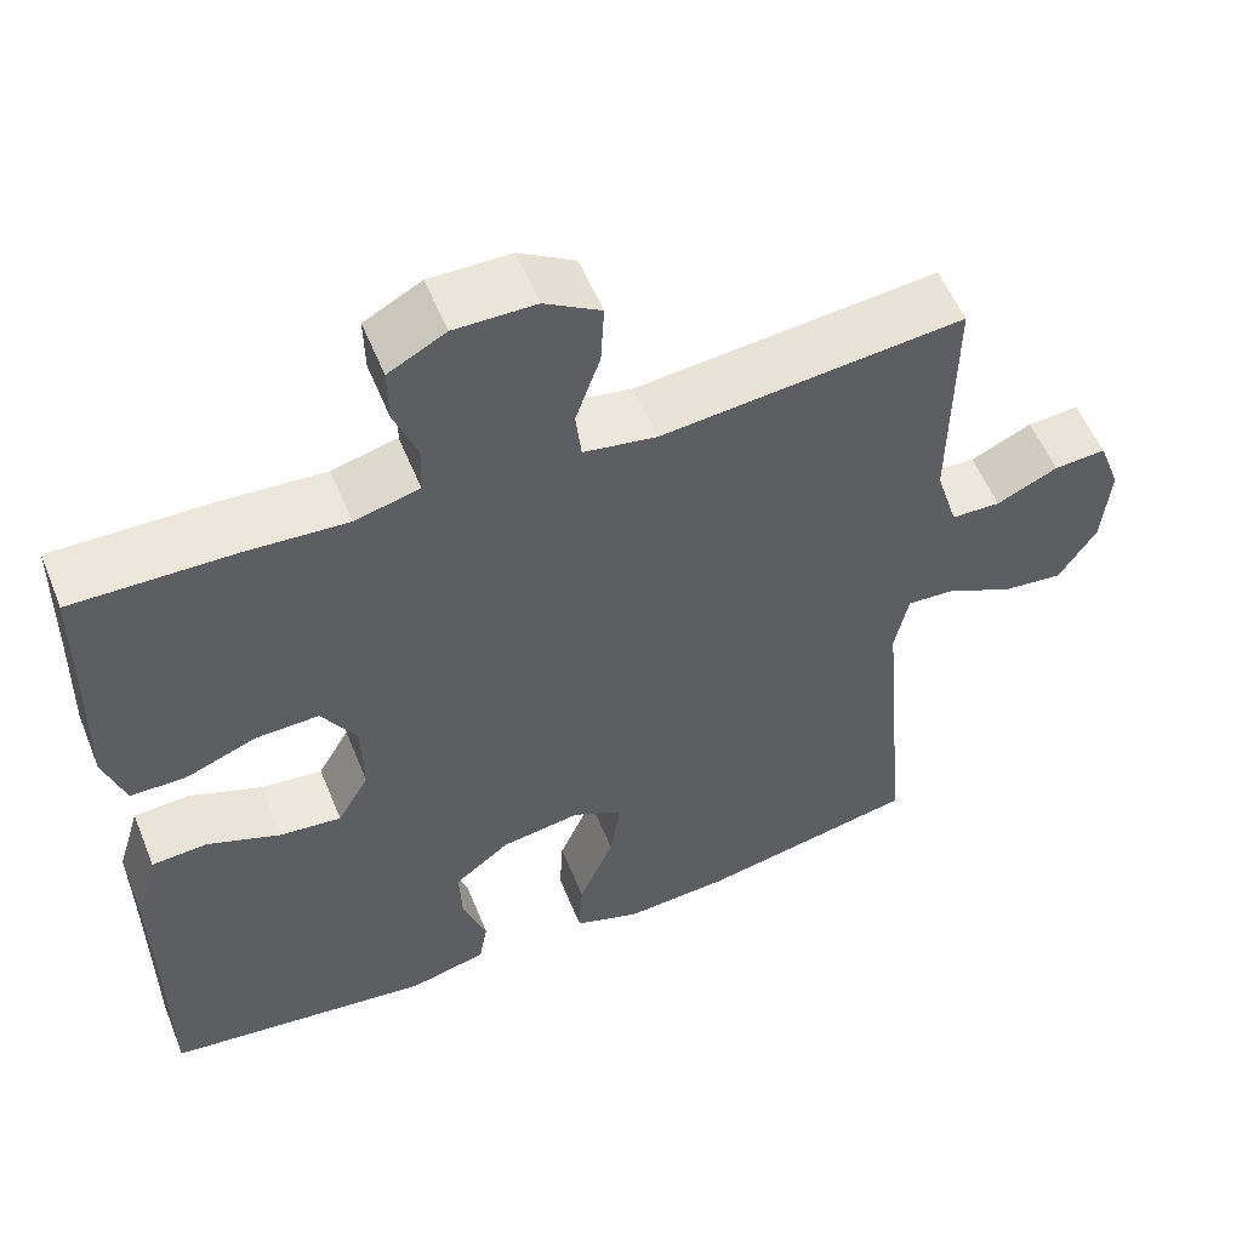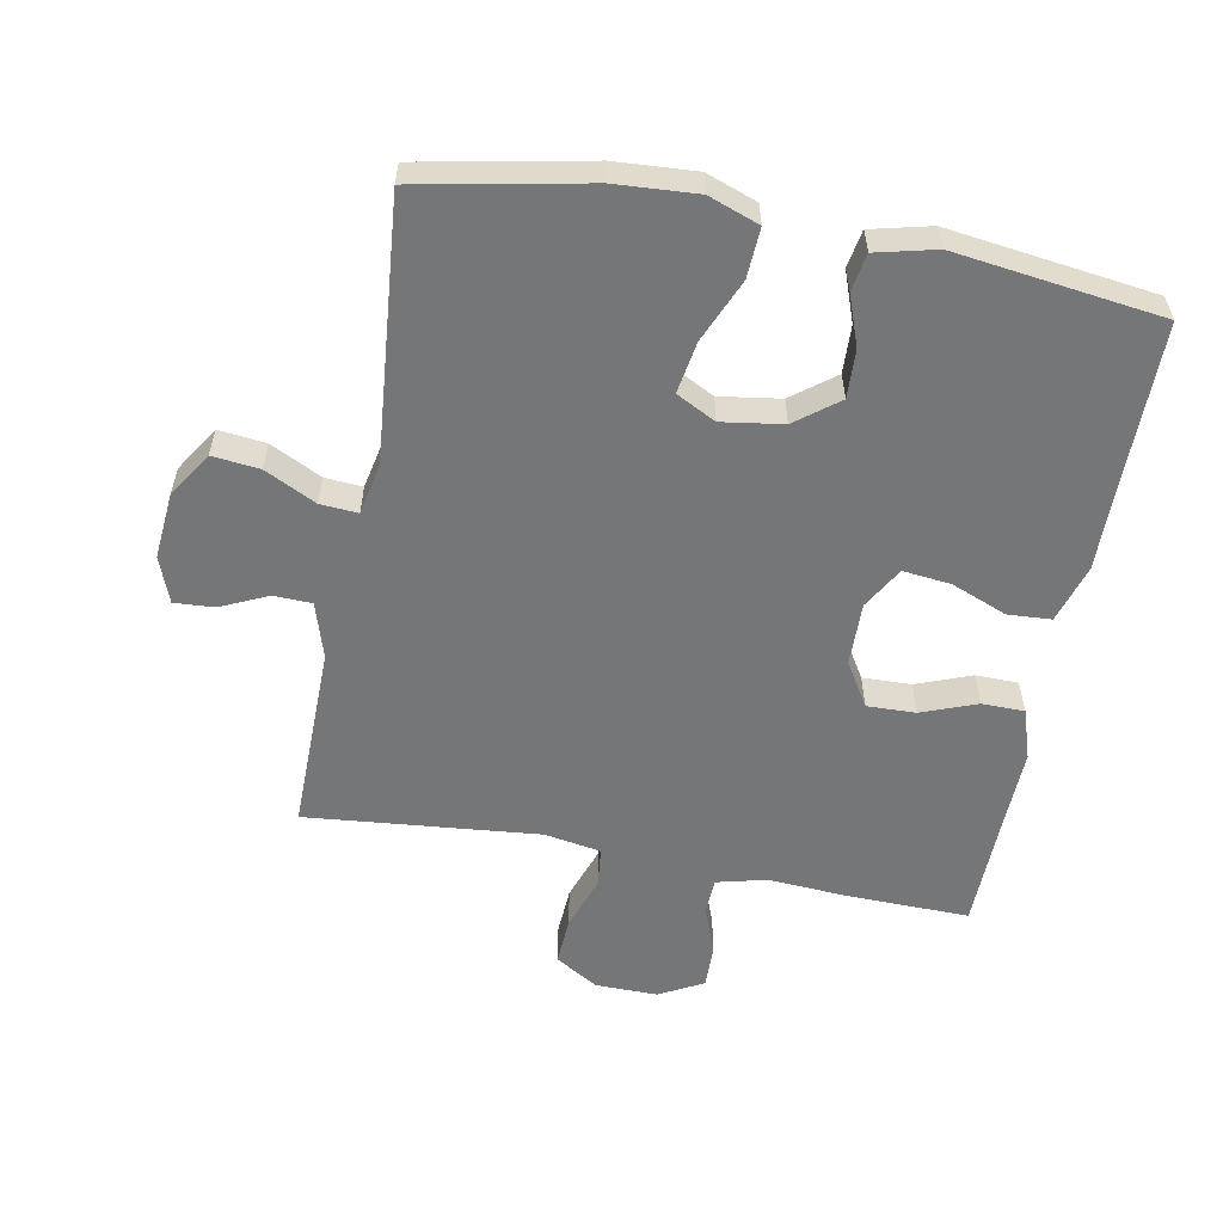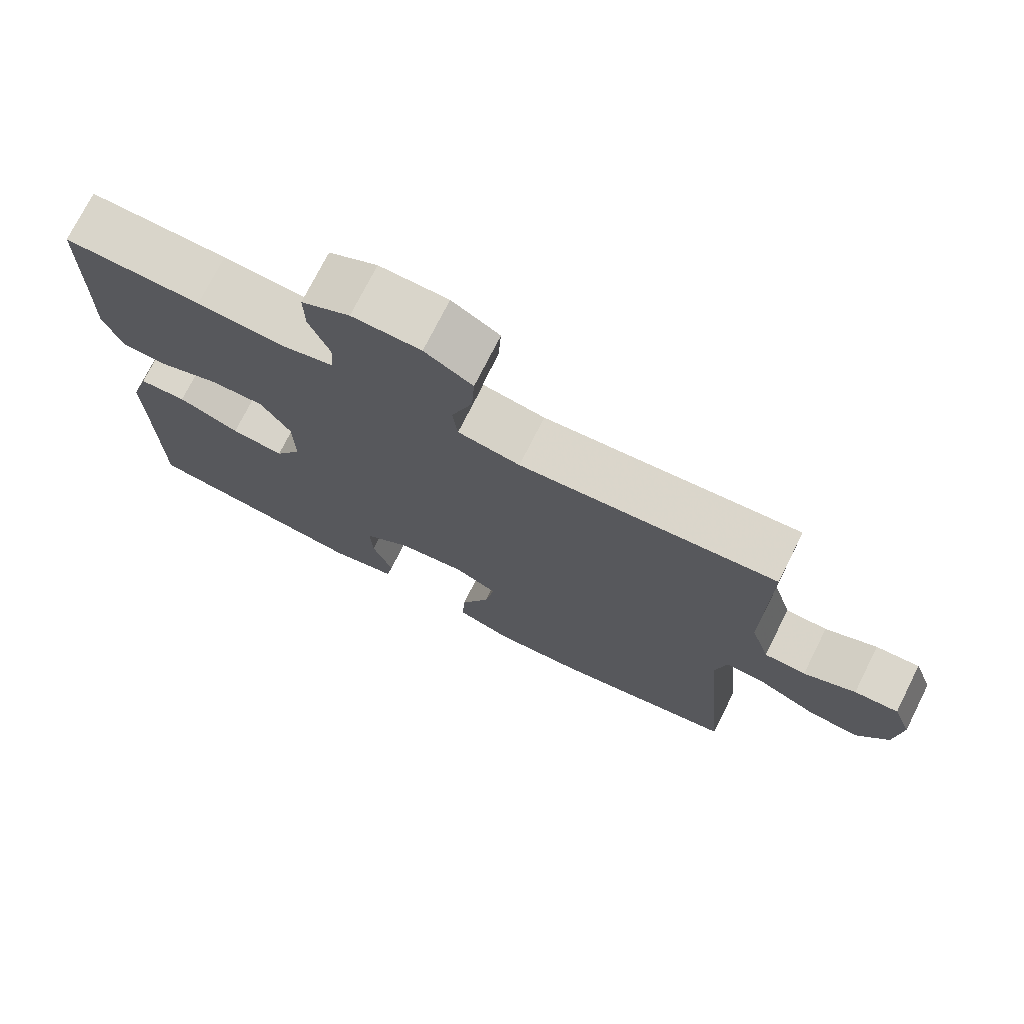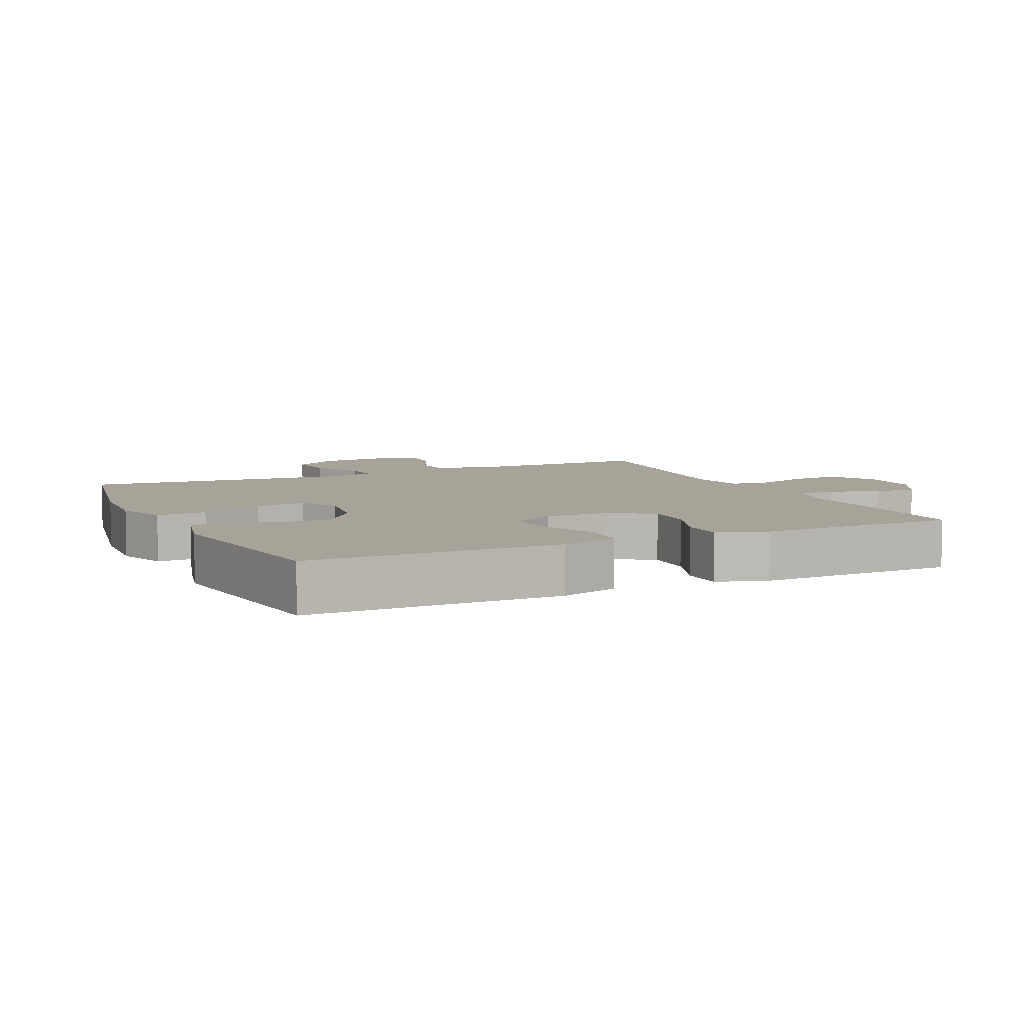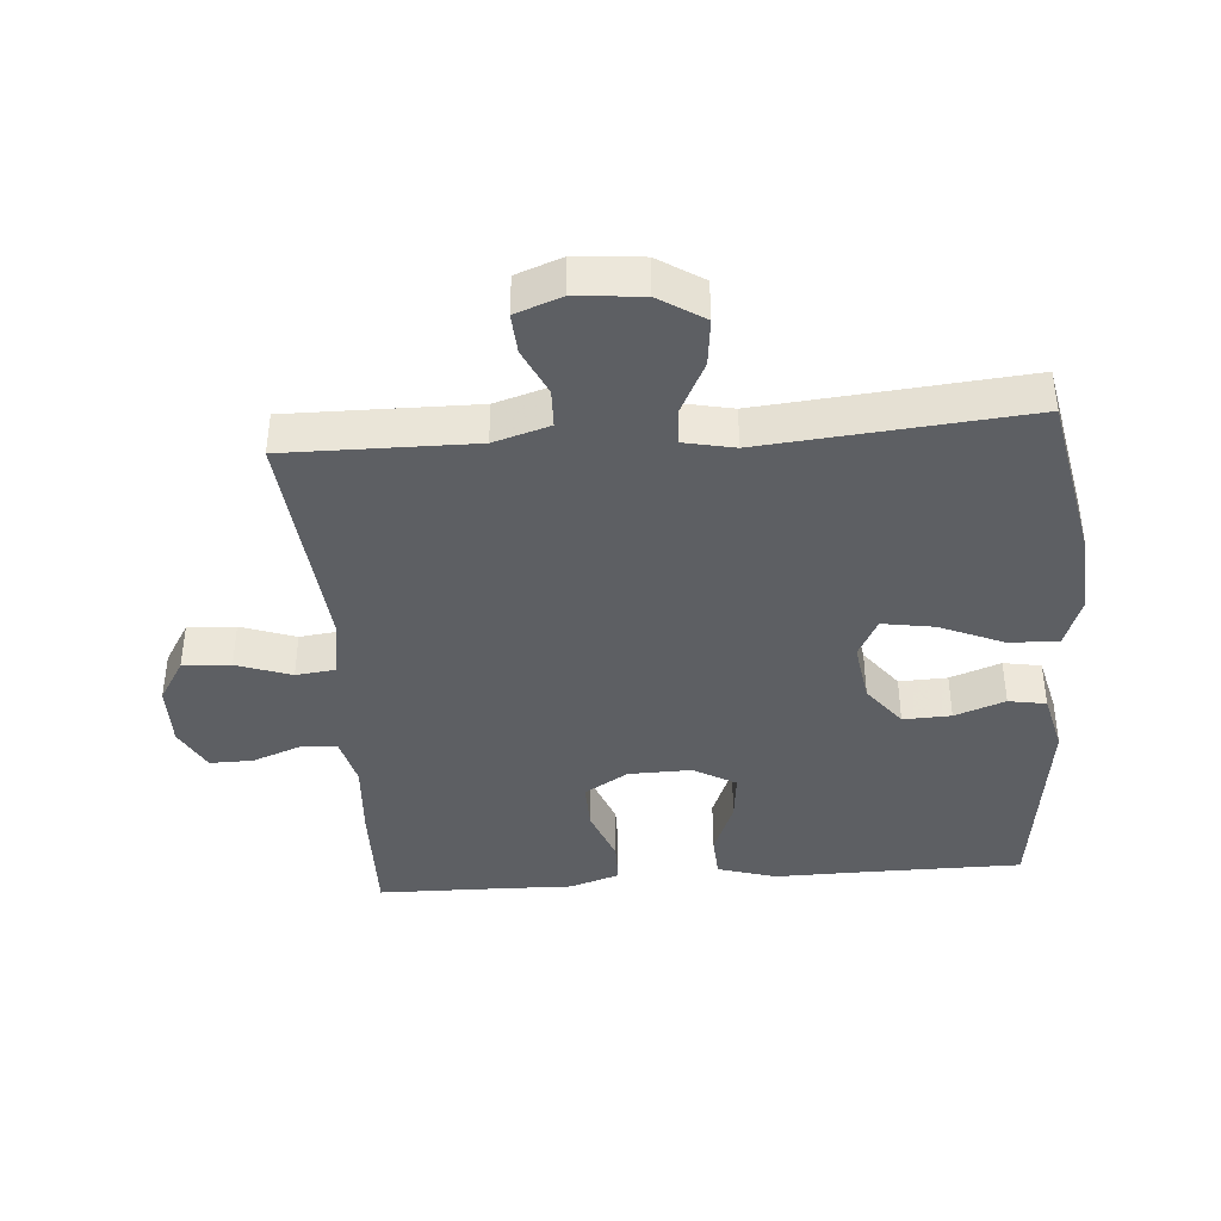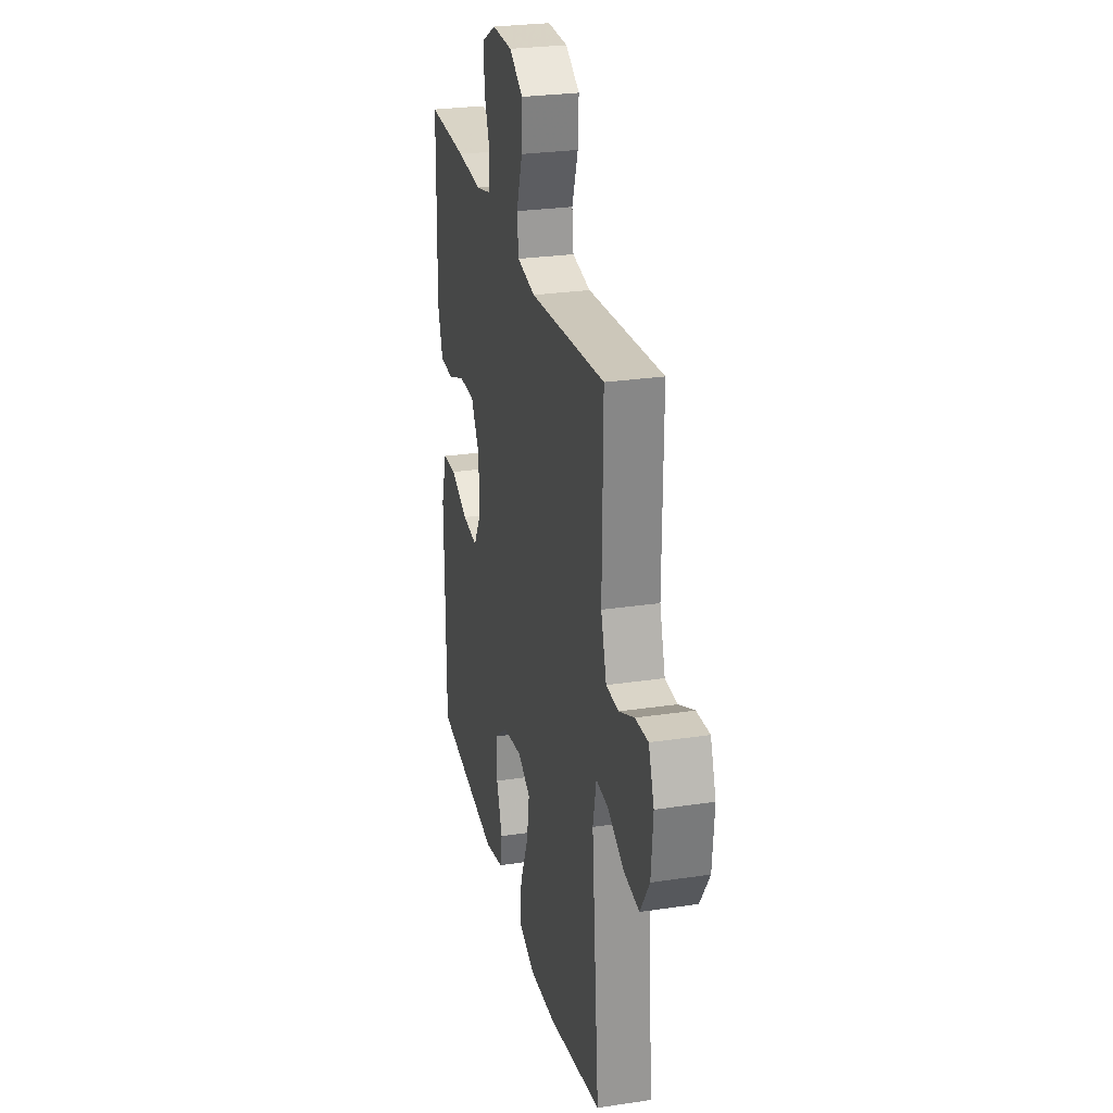
<metadata>
{"format":"obj","ext":"obj","renderer":"f3d","projection":"perspective","resolution":1024,"background":"white","views":[{"elev":55.7,"azim":-22.0,"up":"+Z"},{"elev":-56.8,"azim":169.3,"up":"+Y"},{"elev":74.4,"azim":26.7,"up":"+Z"},{"elev":6.9,"azim":-115.0,"up":"+Y"},{"elev":-40.2,"azim":94.4,"up":"+Y"},{"elev":27.1,"azim":77.0,"up":"+Z"}]}
</metadata>
<code>
v -0.5 0.07 0.5
v -0.31 0.07 0.496
v -0.193 0.07 0.488
v -0.117 0.07 0.507
v -0.114 0.07 0.562
v -0.142 0.07 0.636
v -0.143 0.07 0.702
v -0.076 0.07 0.738
v 0.019 0.07 0.737
v 0.085 0.07 0.697
v 0.081 0.07 0.624
v 0.052 0.07 0.541
v 0.059 0.07 0.481
v 0.145 0.07 0.466
v 0.5 0.07 0.5
v 0.497 0.07 0.215
v 0.523 0.07 0.13
v 0.581 0.07 0.128
v 0.653 0.07 0.161
v 0.714 0.07 0.165
v 0.74 0.07 0.095
v 0.731 0.07 -0.006
v 0.687 0.07 -0.075
v 0.615 0.07 -0.067
v 0.537 0.07 -0.028
v 0.48 0.07 -0.024
v 0.464 0.07 -0.101
v 0.5 0.07 -0.5
v 0.245 0.07 -0.55
v 0.121 0.07 -0.558
v 0.044 0.07 -0.53
v 0.048 0.07 -0.454
v 0.089 0.07 -0.358
v 0.102 0.07 -0.279
v 0.042 0.07 -0.248
v -0.051 0.07 -0.262
v -0.116 0.07 -0.312
v -0.113 0.07 -0.385
v -0.085 0.07 -0.462
v -0.095 0.07 -0.519
v -0.186 0.07 -0.541
v -0.5 0.07 -0.5
v -0.501 0.07 -0.257
v -0.503 0.07 -0.121
v -0.476 0.07 -0.032
v -0.41 0.07 -0.028
v -0.325 0.07 -0.062
v -0.252 0.07 -0.07
v -0.215 0.07 -0.006
v -0.217 0.07 0.09
v -0.258 0.07 0.157
v -0.332 0.07 0.155
v -0.416 0.07 0.123
v -0.481 0.07 0.124
v -0.506 0.07 0.2
v -0.503 0.07 0.318
v -0.5 0 0.5
v -0.31 0 0.496
v -0.193 0 0.488
v -0.117 0 0.507
v -0.114 0 0.562
v -0.142 0 0.636
v -0.143 0 0.702
v -0.076 0 0.738
v 0.019 0 0.737
v 0.085 0 0.697
v 0.081 0 0.624
v 0.052 0 0.541
v 0.059 0 0.481
v 0.145 0 0.466
v 0.5 0 0.5
v 0.497 0 0.215
v 0.523 0 0.13
v 0.581 0 0.128
v 0.653 0 0.161
v 0.714 0 0.165
v 0.74 0 0.095
v 0.731 0 -0.006
v 0.687 0 -0.075
v 0.615 0 -0.067
v 0.537 0 -0.028
v 0.48 0 -0.024
v 0.464 0 -0.101
v 0.5 0 -0.5
v 0.245 0 -0.55
v 0.121 0 -0.558
v 0.044 0 -0.53
v 0.048 0 -0.454
v 0.089 0 -0.358
v 0.102 0 -0.279
v 0.042 0 -0.248
v -0.051 0 -0.262
v -0.116 0 -0.312
v -0.113 0 -0.385
v -0.085 0 -0.462
v -0.095 0 -0.519
v -0.186 0 -0.541
v -0.5 0 -0.5
v -0.501 0 -0.257
v -0.503 0 -0.121
v -0.476 0 -0.032
v -0.41 0 -0.028
v -0.325 0 -0.062
v -0.252 0 -0.07
v -0.215 0 -0.006
v -0.217 0 0.09
v -0.258 0 0.157
v -0.332 0 0.155
v -0.416 0 0.123
v -0.481 0 0.124
v -0.506 0 0.2
v -0.503 0 0.318
f 53 54 55 56
f 52 53 56 1
f 51 52 1 2
f 50 51 2 3
f 49 50 3 4
f 44 45 46 47
f 43 44 47 48
f 42 43 48
f 41 42 48 49
f 38 39 40 41
f 37 38 41 49
f 30 31 32 33
f 30 33 34
f 27 28 29 30
f 26 27 30 34
f 22 23 24 25
f 22 25 26
f 21 22 26
f 18 19 20 21
f 17 18 21 26
f 16 17 26 34
f 14 15 16 34
f 9 10 11 12
f 9 12 13
f 8 9 13
f 5 6 7 8
f 4 5 8 13
f 36 37 49 4
f 13 14 34 35
f 4 13 35 36
f 112 111 110 109
f 57 112 109 108
f 58 57 108 107
f 59 58 107 106
f 60 59 106 105
f 103 102 101 100
f 104 103 100 99
f 104 99 98
f 105 104 98 97
f 97 96 95 94
f 105 97 94 93
f 89 88 87 86
f 90 89 86
f 86 85 84 83
f 90 86 83 82
f 81 80 79 78
f 82 81 78
f 82 78 77
f 77 76 75 74
f 82 77 74 73
f 90 82 73 72
f 90 72 71 70
f 68 67 66 65
f 69 68 65
f 69 65 64
f 64 63 62 61
f 69 64 61 60
f 60 105 93 92
f 91 90 70 69
f 92 91 69 60
f 1 57 58 2
f 2 58 59 3
f 3 59 60 4
f 4 60 61 5
f 5 61 62 6
f 6 62 63 7
f 7 63 64 8
f 8 64 65 9
f 9 65 66 10
f 10 66 67 11
f 11 67 68 12
f 12 68 69 13
f 13 69 70 14
f 14 70 71 15
f 15 71 72 16
f 16 72 73 17
f 17 73 74 18
f 18 74 75 19
f 19 75 76 20
f 20 76 77 21
f 21 77 78 22
f 22 78 79 23
f 23 79 80 24
f 24 80 81 25
f 25 81 82 26
f 26 82 83 27
f 27 83 84 28
f 28 84 85 29
f 29 85 86 30
f 30 86 87 31
f 31 87 88 32
f 32 88 89 33
f 33 89 90 34
f 34 90 91 35
f 35 91 92 36
f 36 92 93 37
f 37 93 94 38
f 38 94 95 39
f 39 95 96 40
f 40 96 97 41
f 41 97 98 42
f 42 98 99 43
f 43 99 100 44
f 44 100 101 45
f 45 101 102 46
f 46 102 103 47
f 47 103 104 48
f 48 104 105 49
f 49 105 106 50
f 50 106 107 51
f 51 107 108 52
f 52 108 109 53
f 53 109 110 54
f 54 110 111 55
f 55 111 112 56
f 56 112 57 1

</code>
